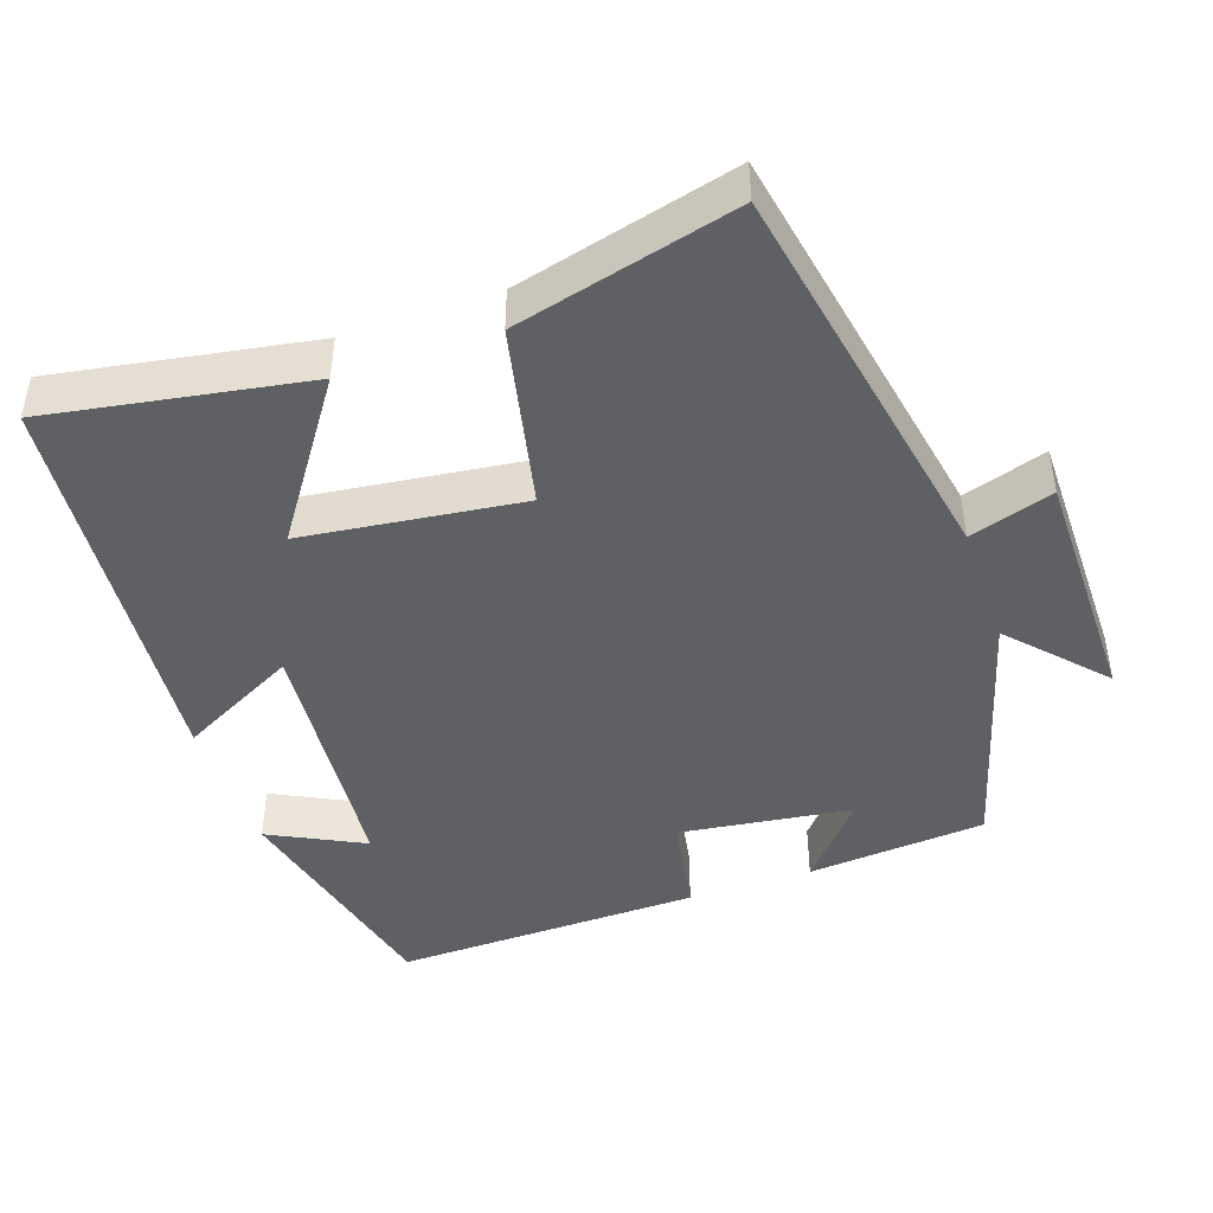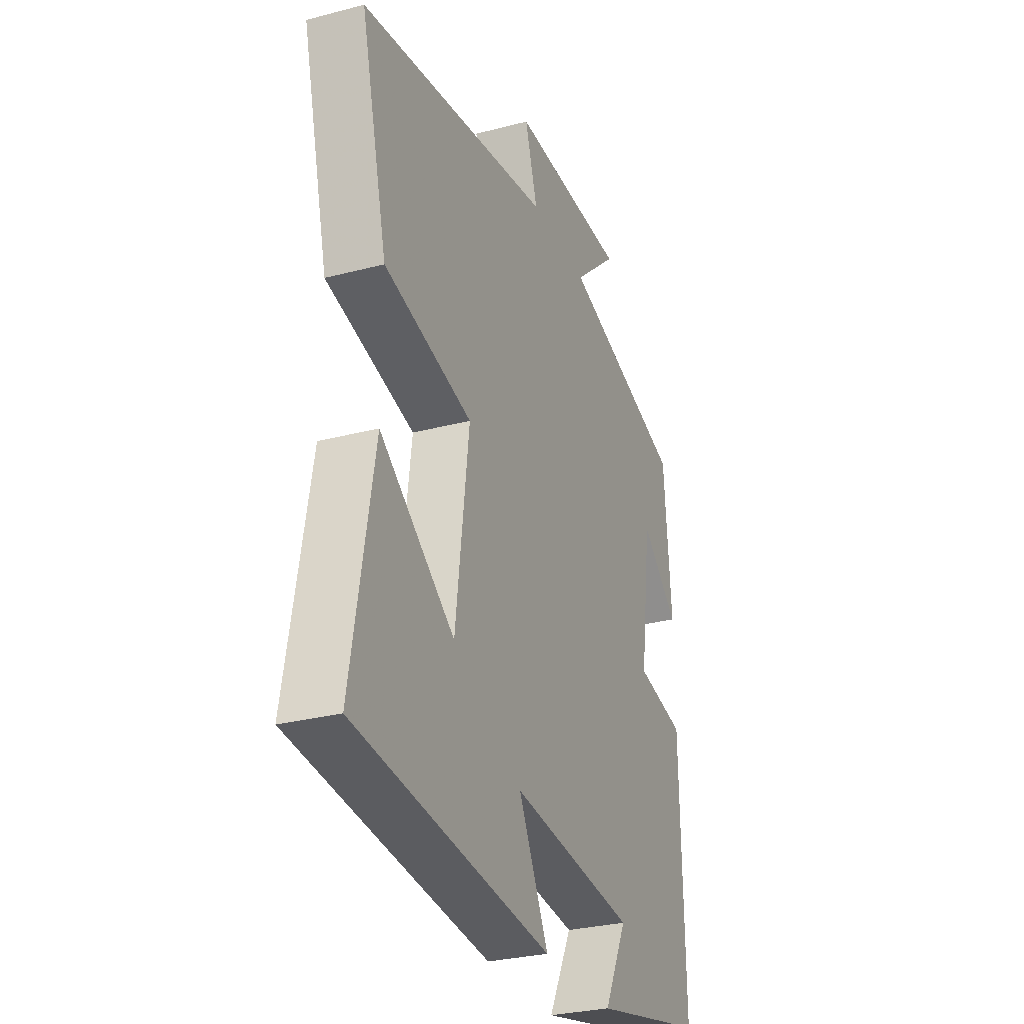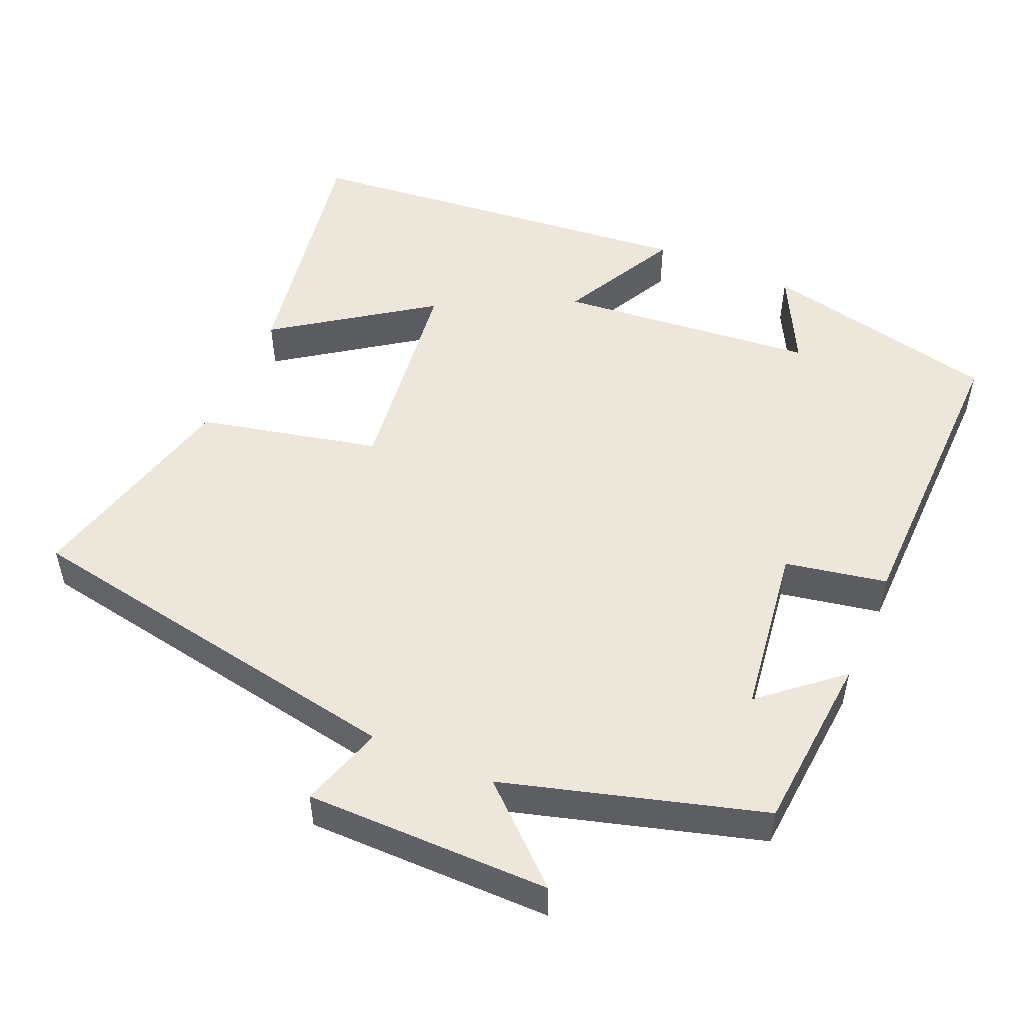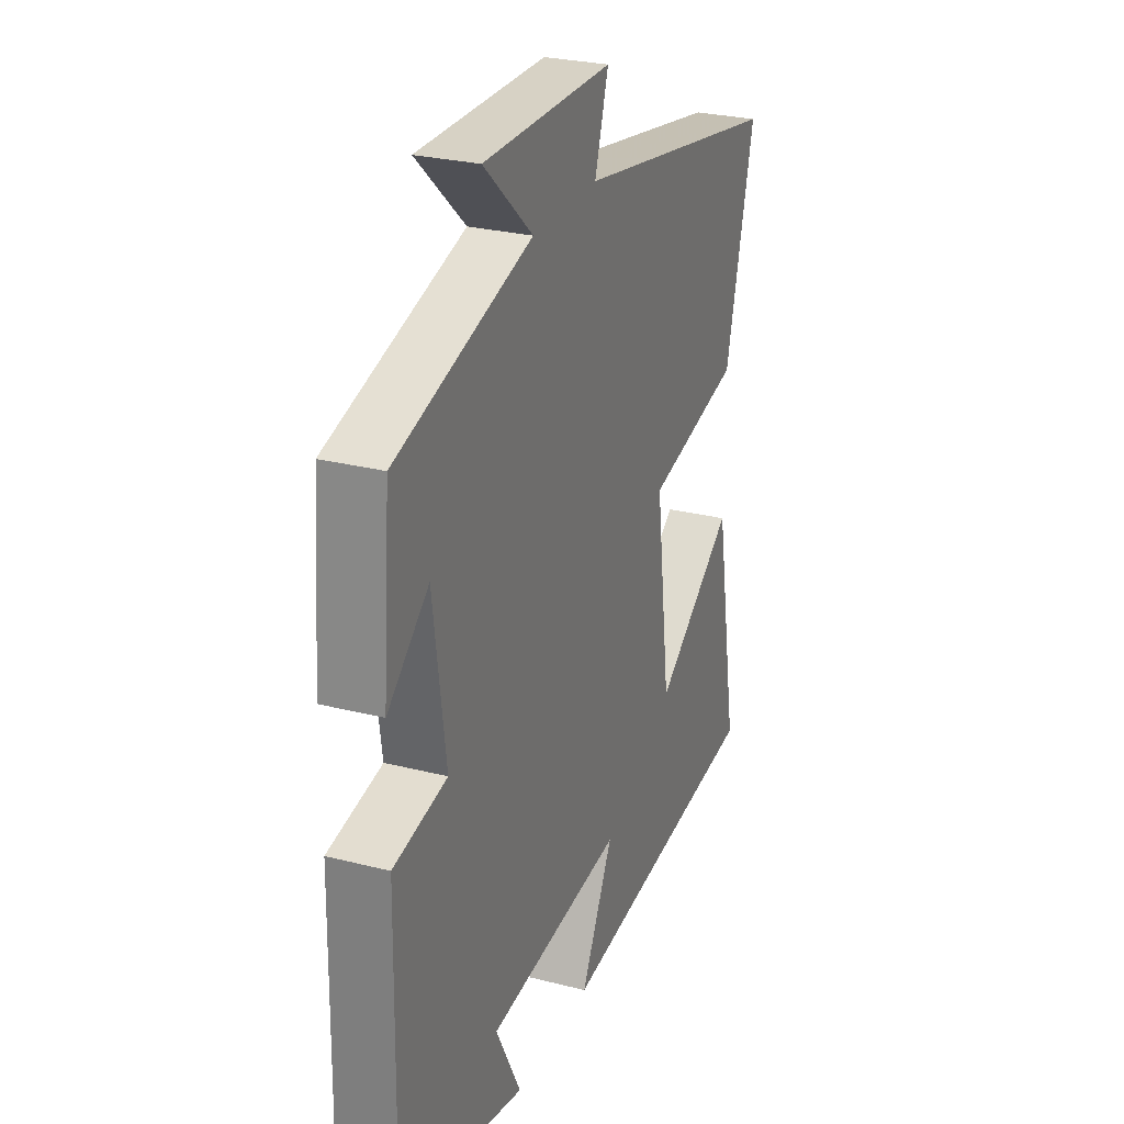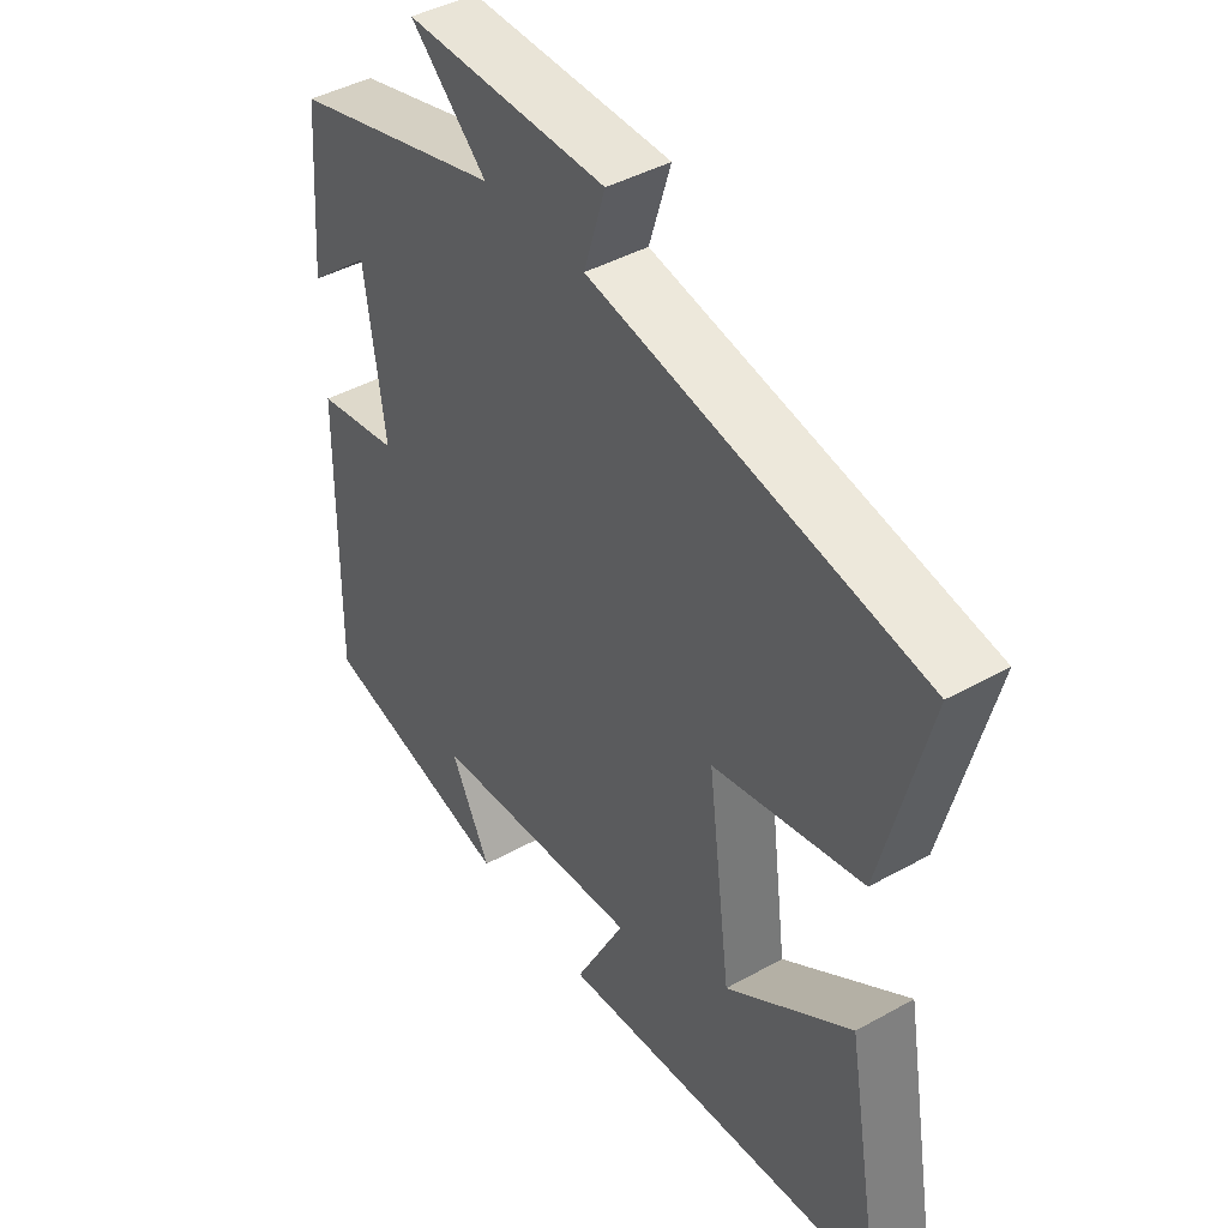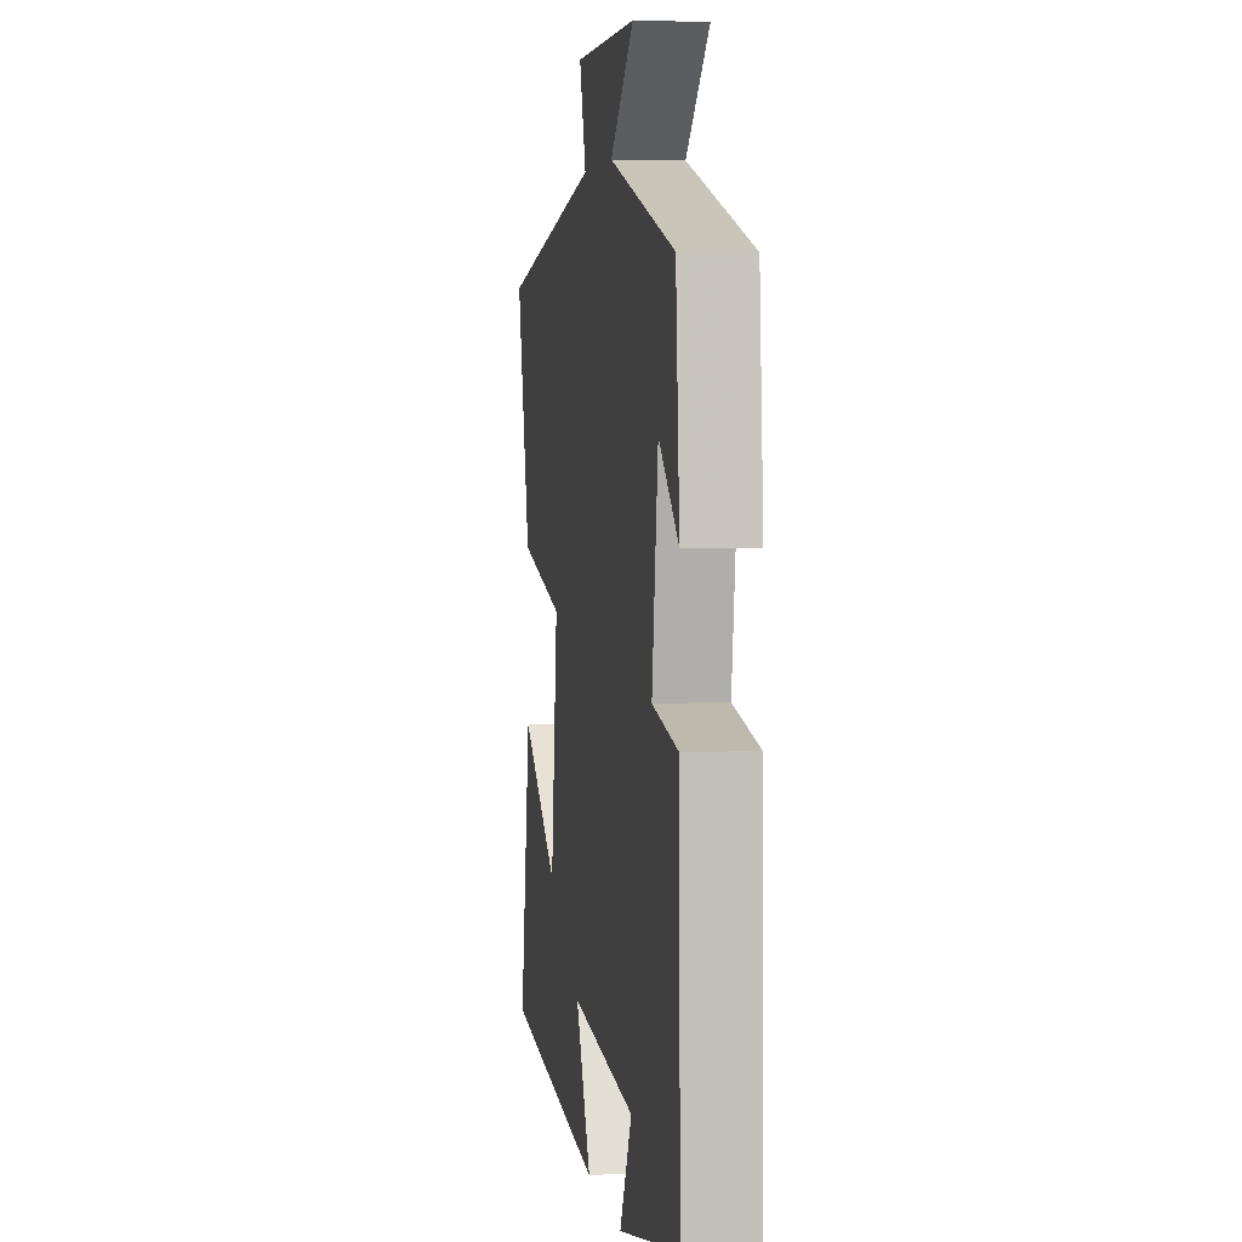
<metadata>
{"format":"obj","ext":"obj","renderer":"f3d","projection":"perspective","resolution":1024,"background":"white","views":[{"elev":-44.6,"azim":-70.7,"up":"+Y"},{"elev":-29.5,"azim":-68.9,"up":"+Z"},{"elev":50.9,"azim":23.5,"up":"+Y"},{"elev":27.3,"azim":111.4,"up":"+Z"},{"elev":43.2,"azim":-123.4,"up":"+Z"},{"elev":4.5,"azim":81.1,"up":"+Z"}]}
</metadata>
<code>
v 0.508 0.07 -0.427
v 0.186 0.07 -0.5
v 0.251 0.07 -0.373
v -0.099 0.07 -0.339
v -0.016 0.07 -0.5
v -0.561 0.07 -0.445
v -0.5 0.07 -0.099
v -0.294 0.07 -0.244
v -0.256 0.07 0.05
v -0.5 0.07 0.105
v -0.574 0.07 0.403
v -0.037 0.07 0.5
v -0.072 0.07 0.613
v 0.258 0.07 0.613
v 0.133 0.07 0.5
v 0.48 0.07 0.4
v 0.5 0.07 0.158
v 0.395 0.07 0.248
v 0.363 0.07 0.016
v 0.5 0.07 -0.01
v 0.508 0 -0.427
v 0.186 0 -0.5
v 0.251 0 -0.373
v -0.099 0 -0.339
v -0.016 0 -0.5
v -0.561 0 -0.445
v -0.5 0 -0.099
v -0.294 0 -0.244
v -0.256 0 0.05
v -0.5 0 0.105
v -0.574 0 0.403
v -0.037 0 0.5
v -0.072 0 0.613
v 0.258 0 0.613
v 0.133 0 0.5
v 0.48 0 0.4
v 0.5 0 0.158
v 0.395 0 0.248
v 0.363 0 0.016
v 0.5 0 -0.01
f 19 20 1
f 15 16 17 18
f 15 18 19
f 12 13 14 15
f 9 10 11 12
f 8 9 12 15
f 5 6 7 8
f 4 5 8
f 3 4 8 15
f 1 2 3
f 1 3 15 19
f 21 40 39
f 38 37 36 35
f 39 38 35
f 35 34 33 32
f 32 31 30 29
f 35 32 29 28
f 28 27 26 25
f 28 25 24
f 35 28 24 23
f 23 22 21
f 39 35 23 21
f 1 21 22 2
f 2 22 23 3
f 3 23 24 4
f 4 24 25 5
f 5 25 26 6
f 6 26 27 7
f 7 27 28 8
f 8 28 29 9
f 9 29 30 10
f 10 30 31 11
f 11 31 32 12
f 12 32 33 13
f 13 33 34 14
f 14 34 35 15
f 15 35 36 16
f 16 36 37 17
f 17 37 38 18
f 18 38 39 19
f 19 39 40 20
f 20 40 21 1

</code>
